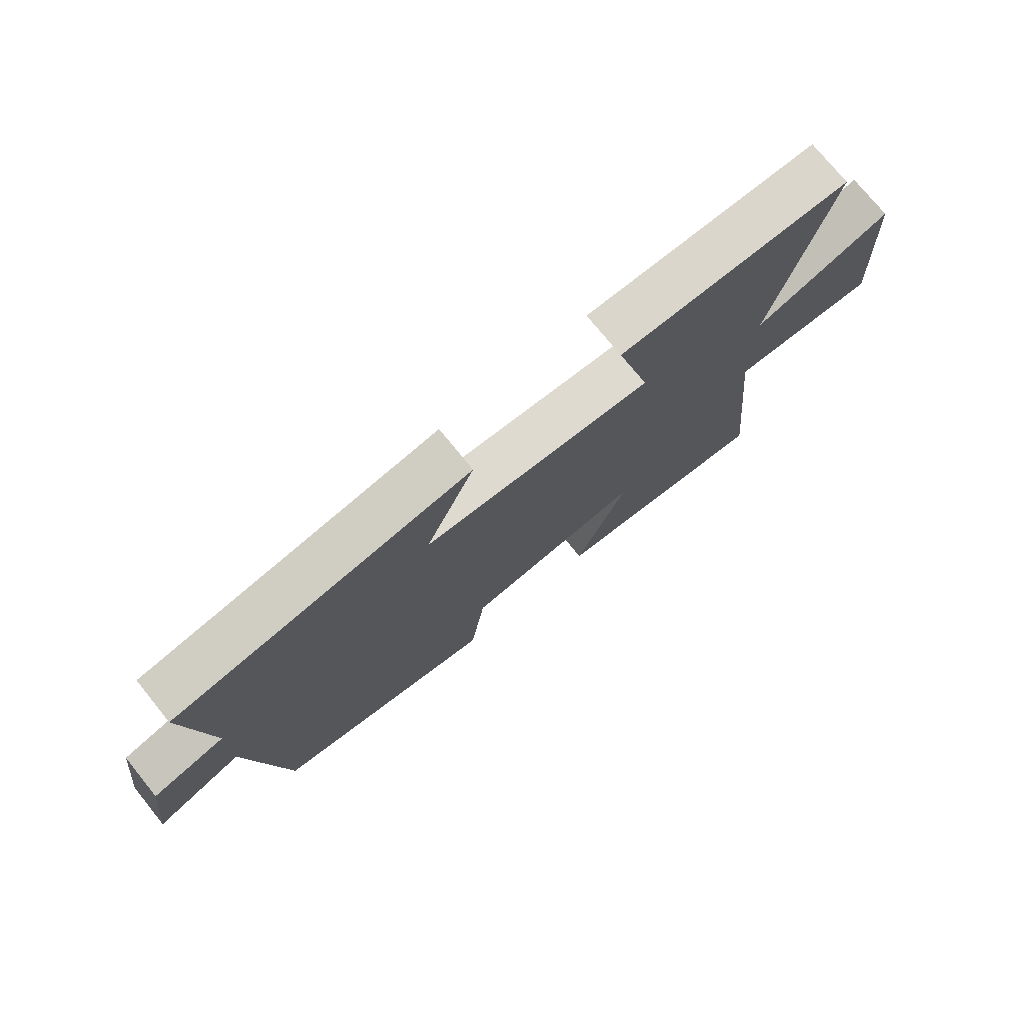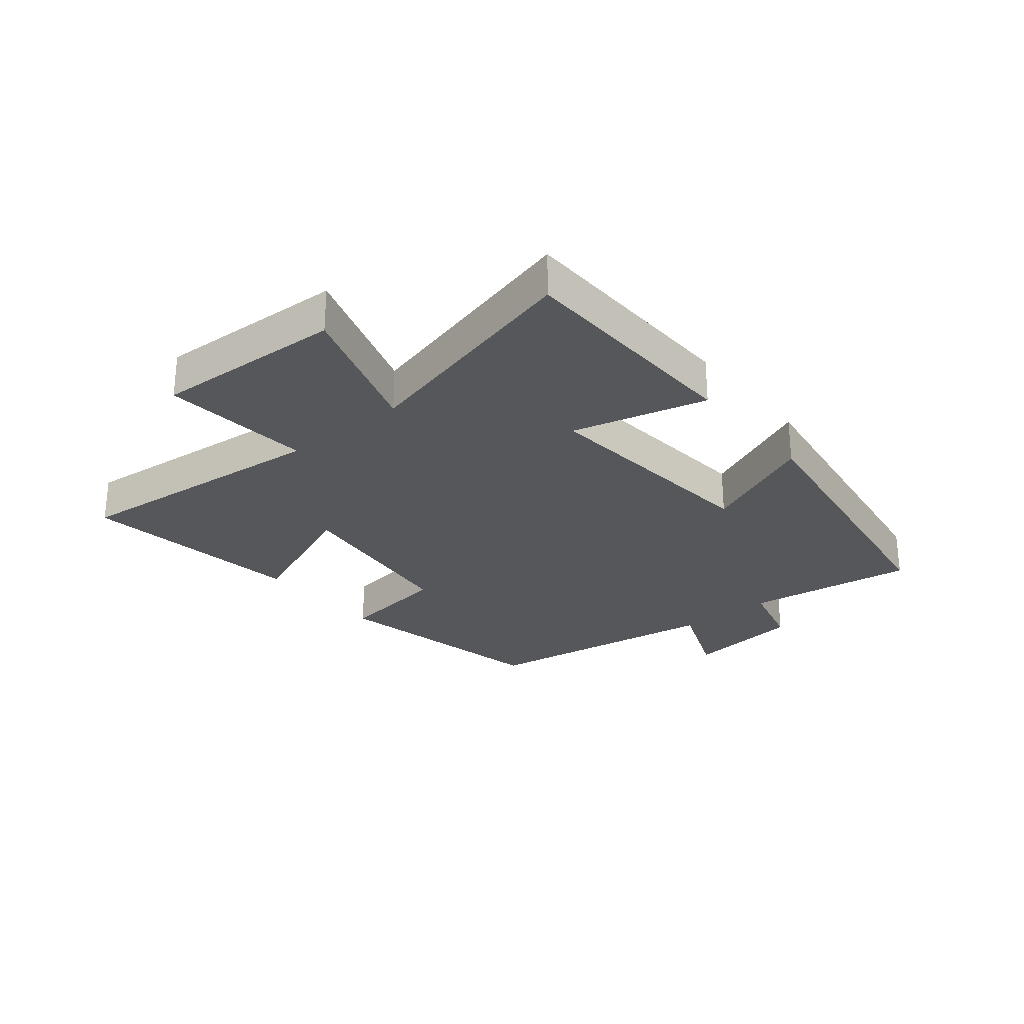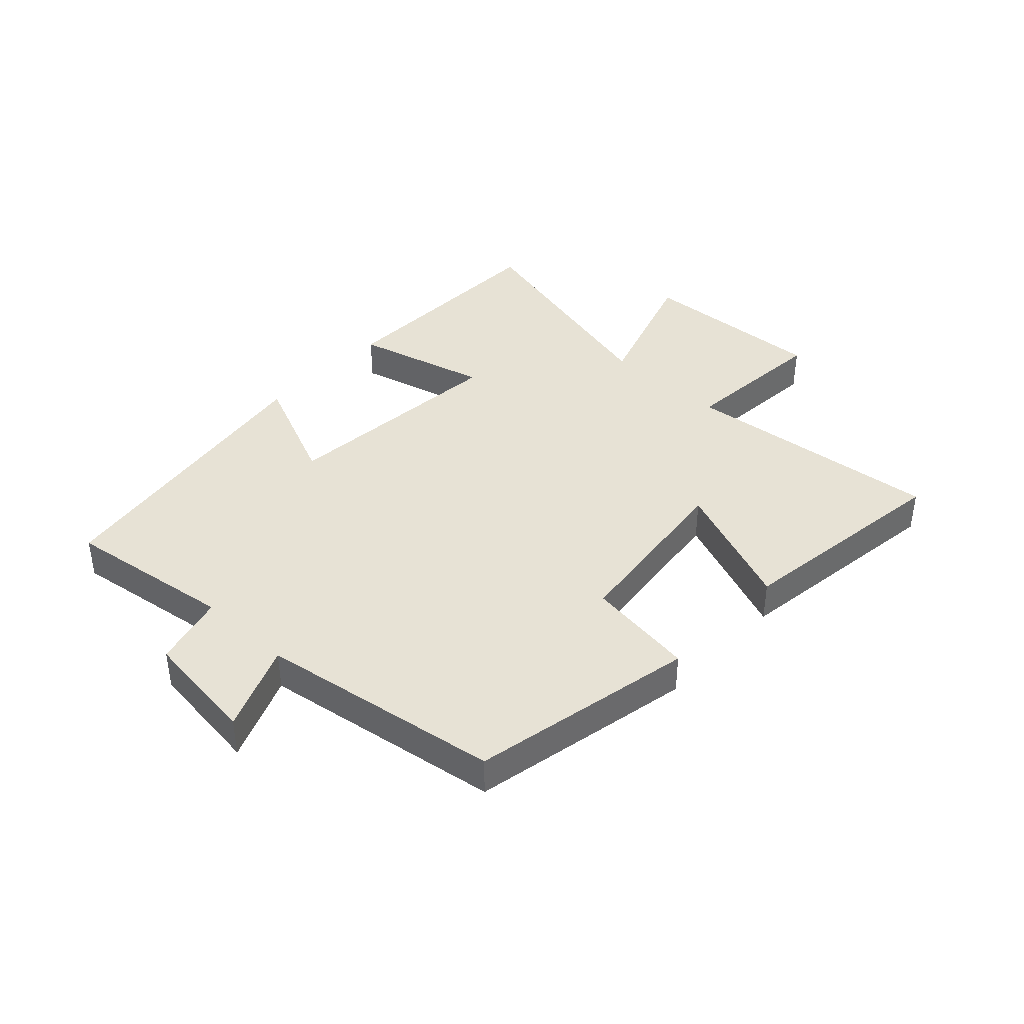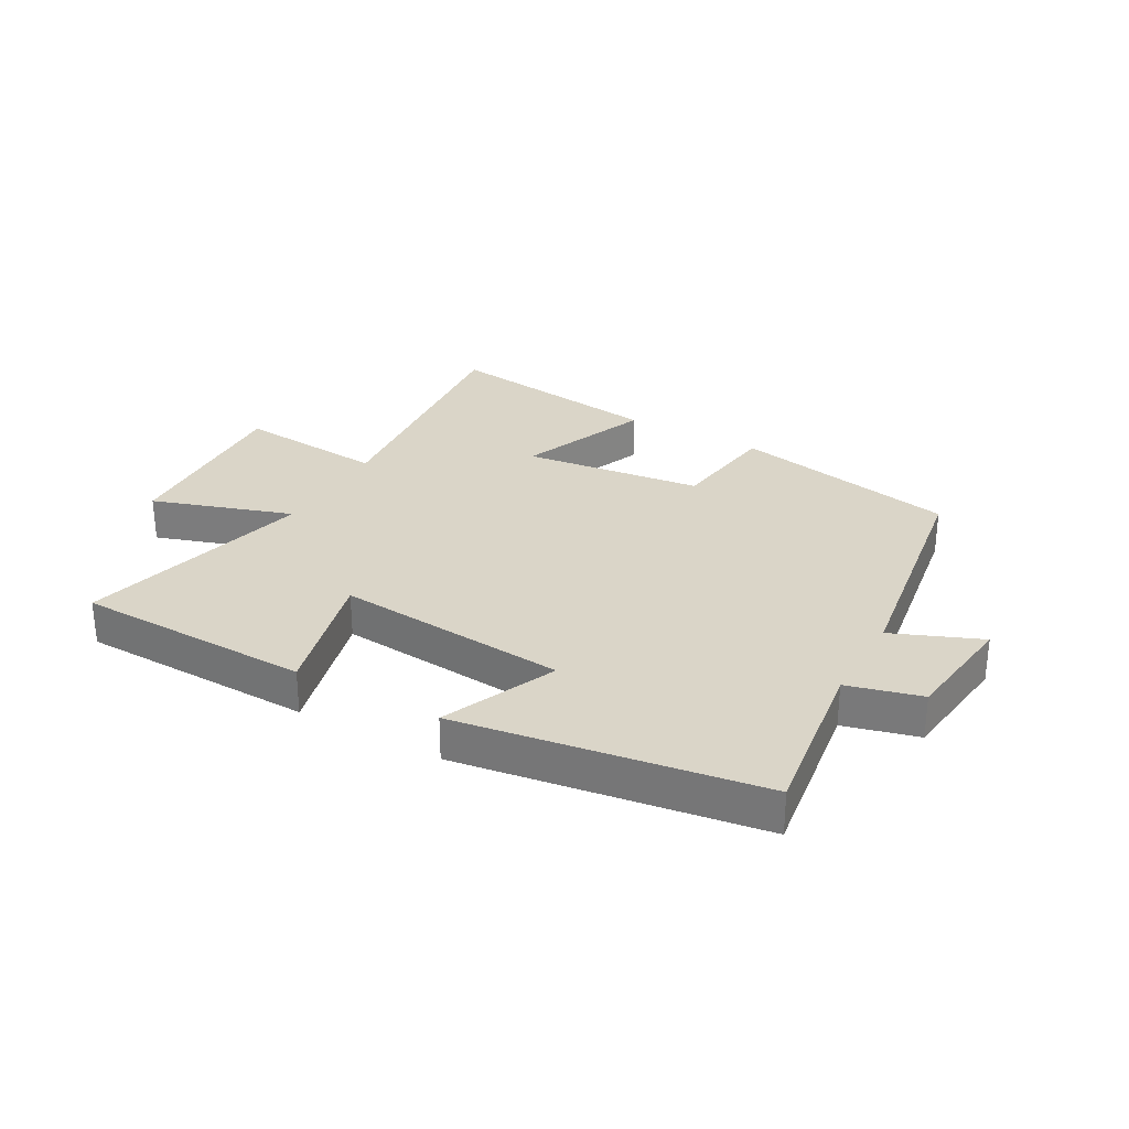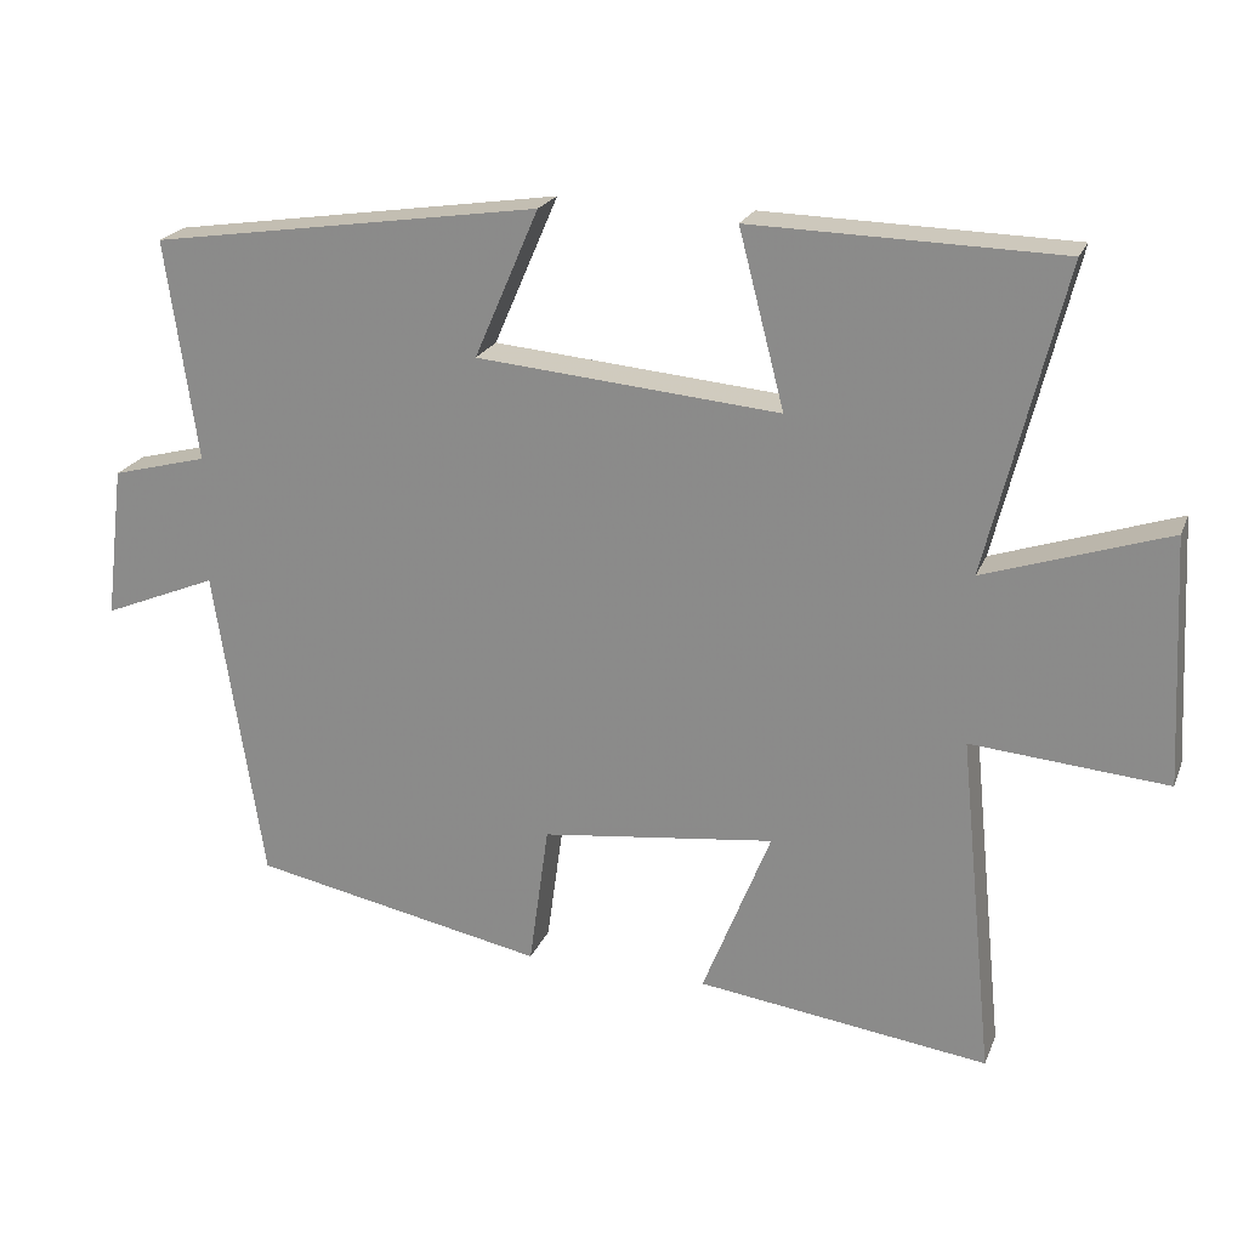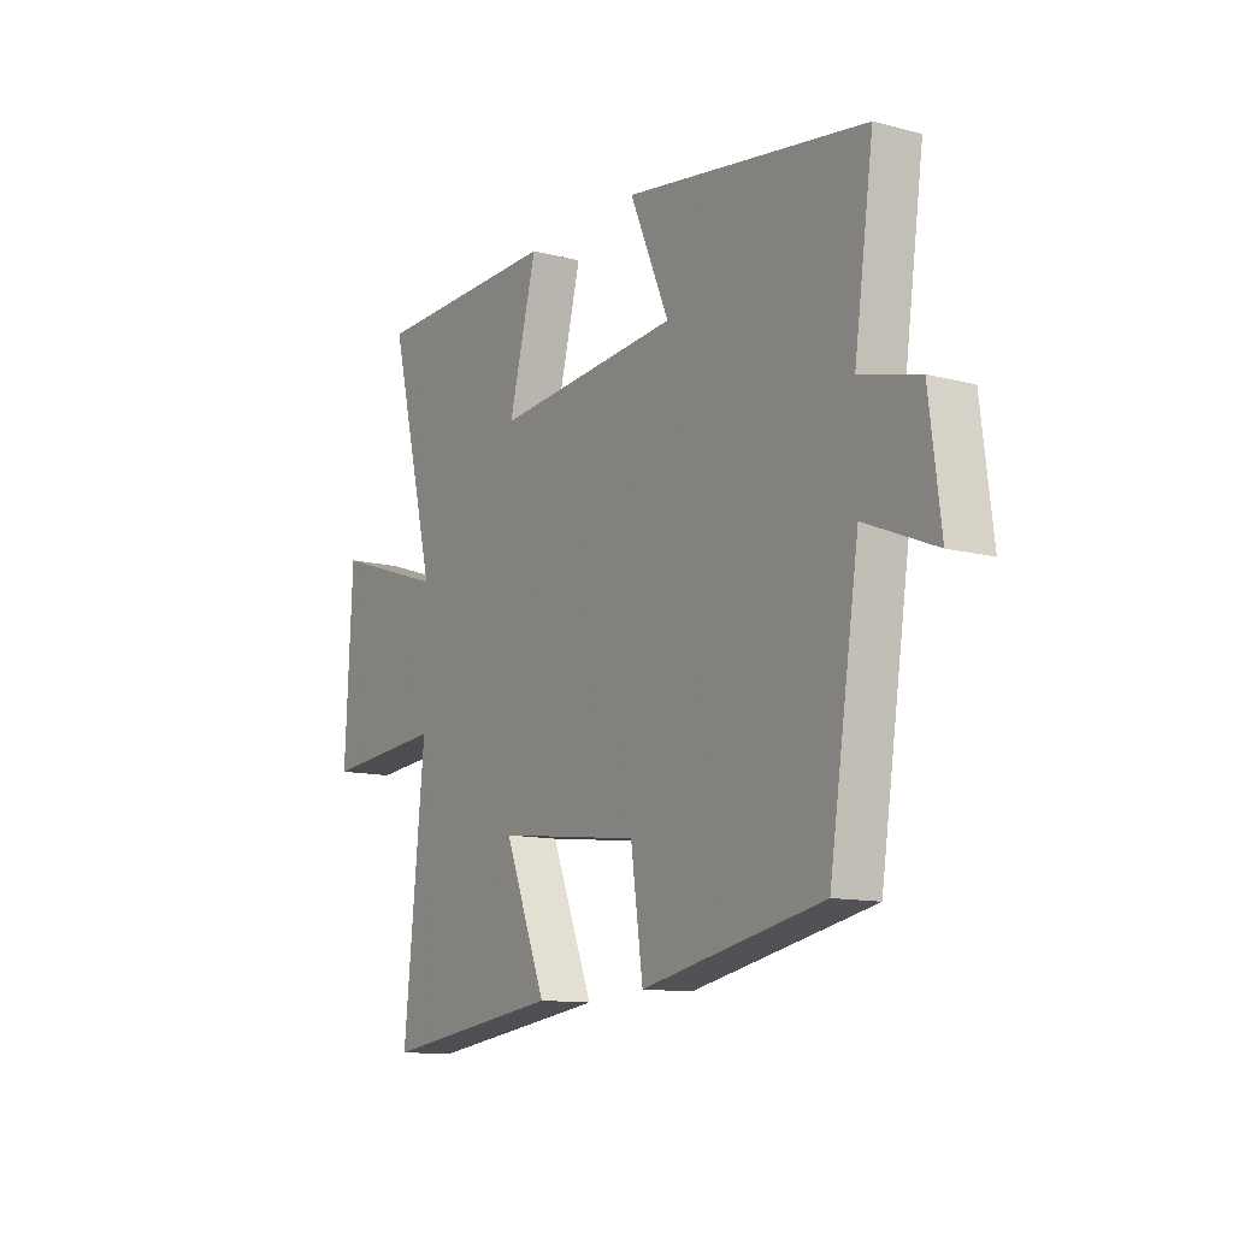
<metadata>
{"format":"obj","ext":"obj","renderer":"f3d","projection":"perspective","resolution":1024,"background":"white","views":[{"elev":74.9,"azim":141.0,"up":"+Z"},{"elev":-27.2,"azim":-50.5,"up":"+Y"},{"elev":40.2,"azim":133.1,"up":"+Y"},{"elev":29.3,"azim":29.3,"up":"+Y"},{"elev":21.6,"azim":-162.0,"up":"+Z"},{"elev":-11.9,"azim":58.1,"up":"+Z"}]}
</metadata>
<code>
v 0.54 0.07 0.425
v 0.5 0.07 0.144
v 0.622 0.07 0.112
v 0.646 0.07 -0.082
v 0.5 0.07 -0.022
v 0.438 0.07 -0.425
v 0.063 0.07 -0.5
v 0.038 0.07 -0.318
v -0.26 0.07 -0.282
v -0.173 0.07 -0.5
v -0.544 0.07 -0.55
v -0.5 0.07 -0.115
v -0.749 0.07 -0.136
v -0.733 0.07 0.178
v -0.5 0.07 0.101
v -0.597 0.07 0.491
v -0.205 0.07 0.5
v -0.263 0.07 0.277
v 0.123 0.07 0.311
v 0.041 0.07 0.5
v 0.54 0 0.425
v 0.5 0 0.144
v 0.622 0 0.112
v 0.646 0 -0.082
v 0.5 0 -0.022
v 0.438 0 -0.425
v 0.063 0 -0.5
v 0.038 0 -0.318
v -0.26 0 -0.282
v -0.173 0 -0.5
v -0.544 0 -0.55
v -0.5 0 -0.115
v -0.749 0 -0.136
v -0.733 0 0.178
v -0.5 0 0.101
v -0.597 0 0.491
v -0.205 0 0.5
v -0.263 0 0.277
v 0.123 0 0.311
v 0.041 0 0.5
f 19 20 1 2
f 18 19 2
f 15 16 17 18
f 15 18 2 3
f 12 13 14 15
f 12 15 3
f 9 10 11 12
f 8 9 12 3
f 5 6 7 8
f 5 8 3
f 3 4 5
f 22 21 40 39
f 22 39 38
f 38 37 36 35
f 23 22 38 35
f 35 34 33 32
f 23 35 32
f 32 31 30 29
f 23 32 29 28
f 28 27 26 25
f 23 28 25
f 25 24 23
f 1 21 22 2
f 2 22 23 3
f 3 23 24 4
f 4 24 25 5
f 5 25 26 6
f 6 26 27 7
f 7 27 28 8
f 8 28 29 9
f 9 29 30 10
f 10 30 31 11
f 11 31 32 12
f 12 32 33 13
f 13 33 34 14
f 14 34 35 15
f 15 35 36 16
f 16 36 37 17
f 17 37 38 18
f 18 38 39 19
f 19 39 40 20
f 20 40 21 1

</code>
